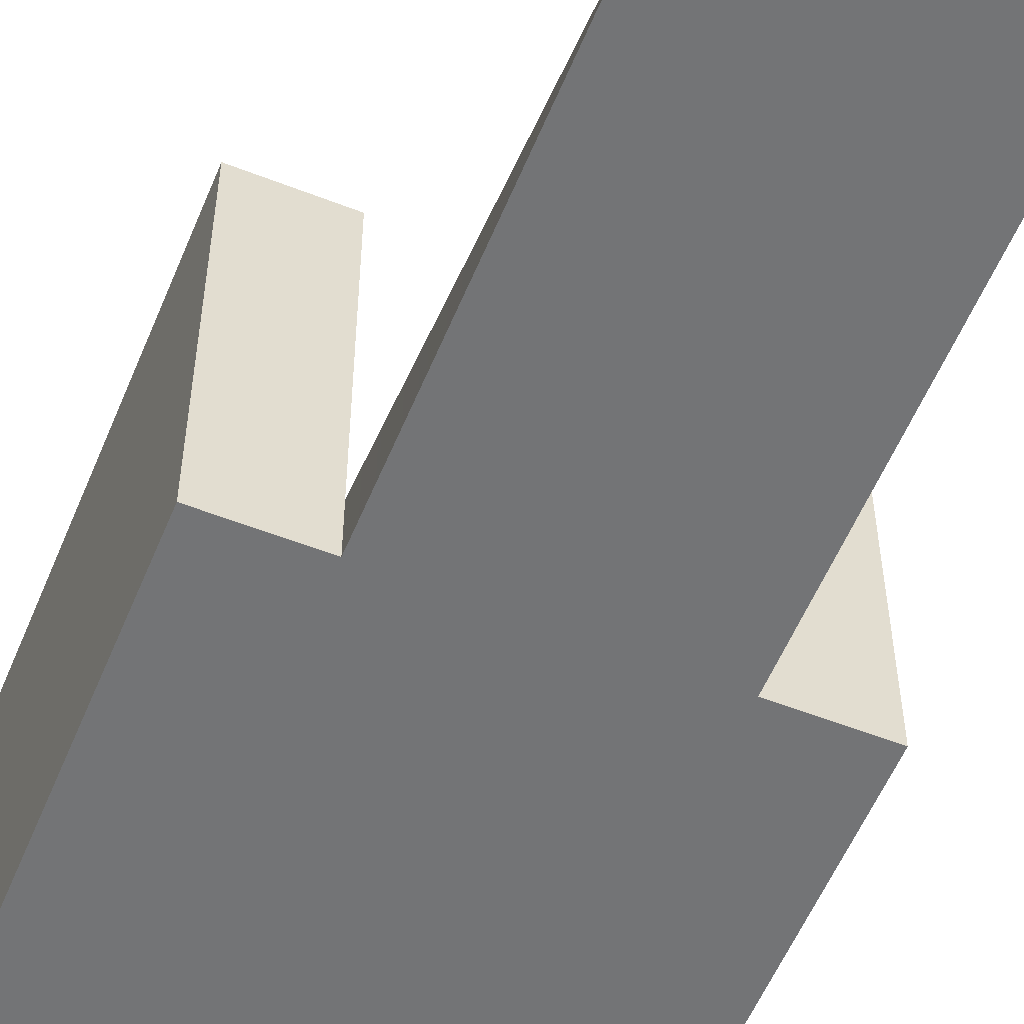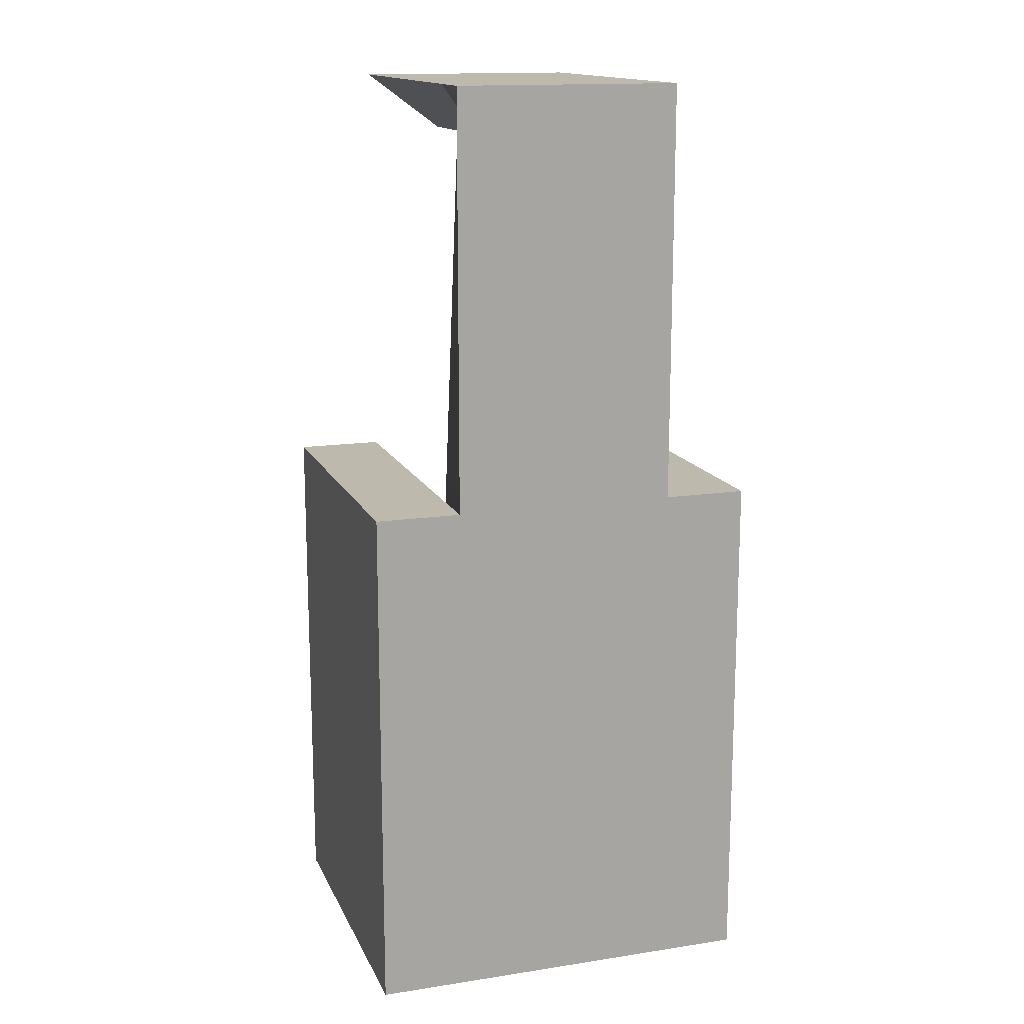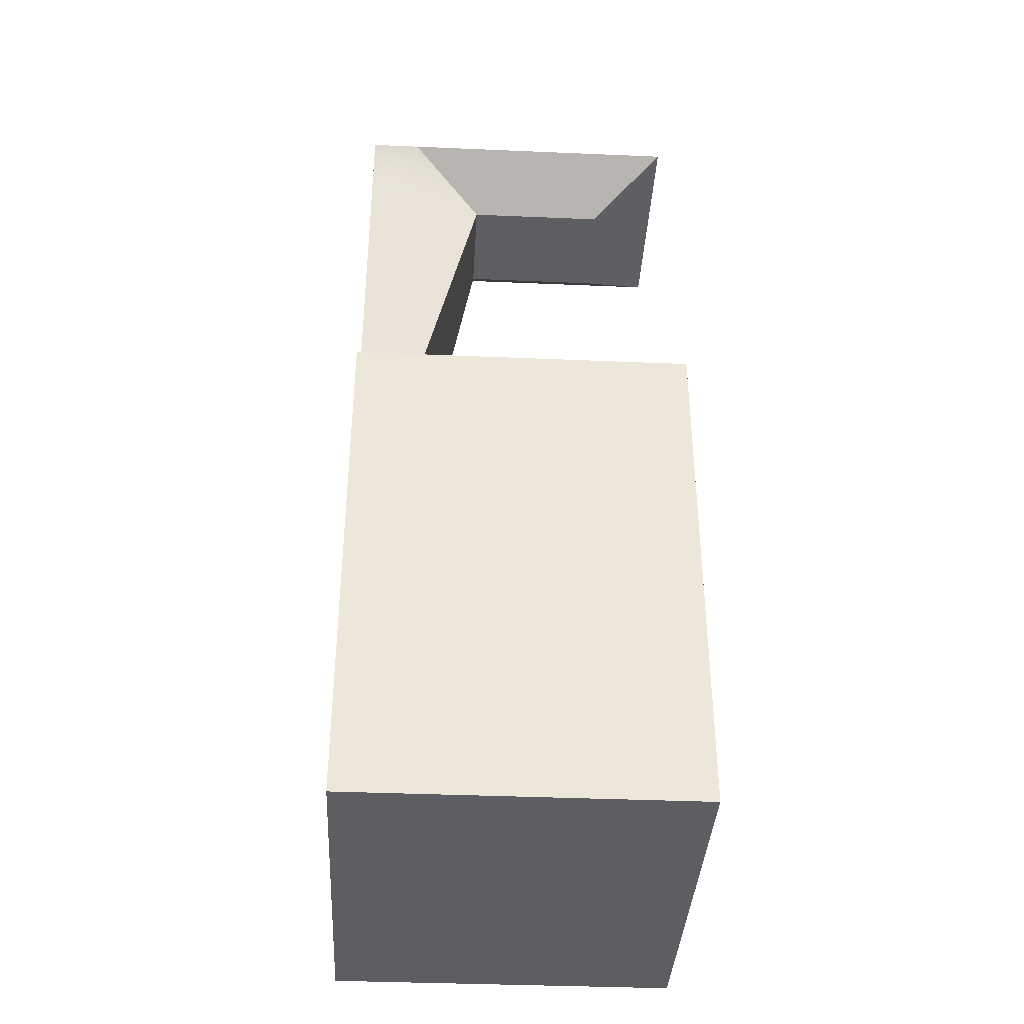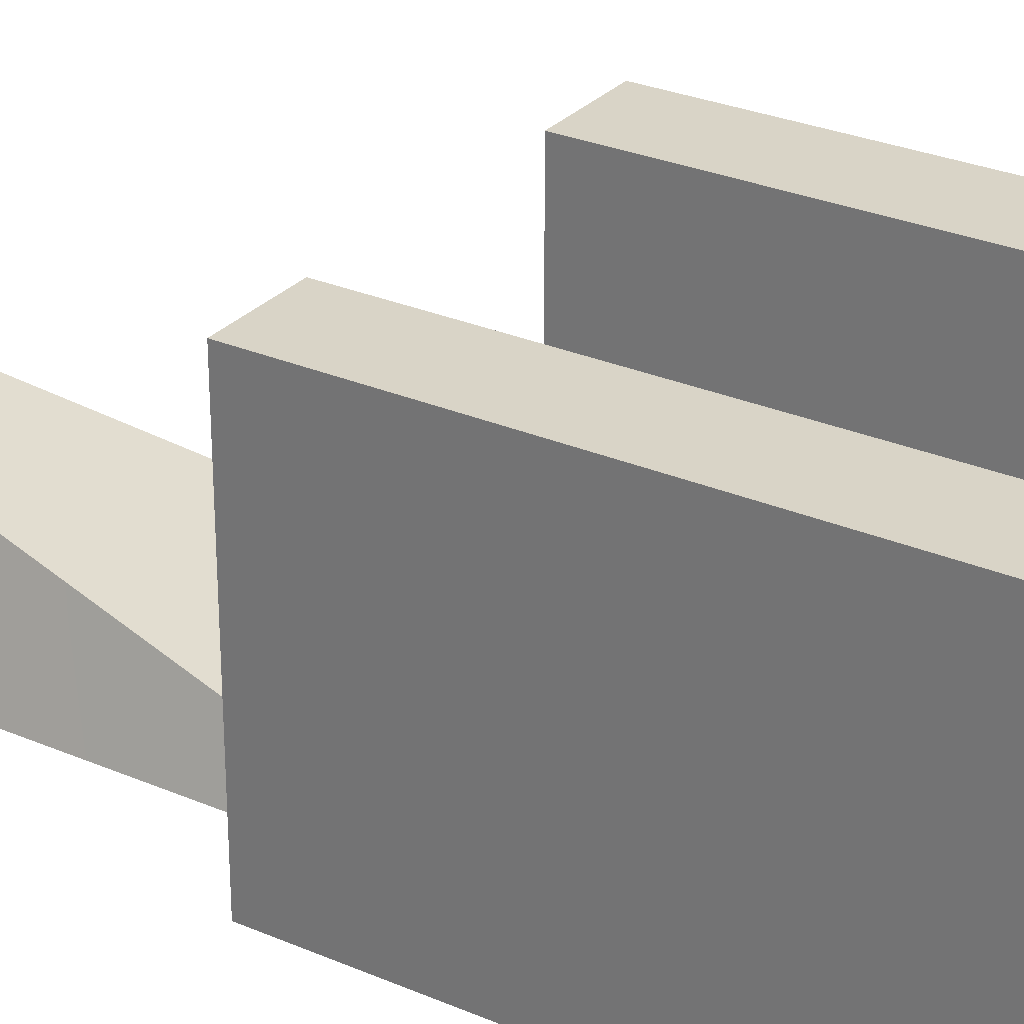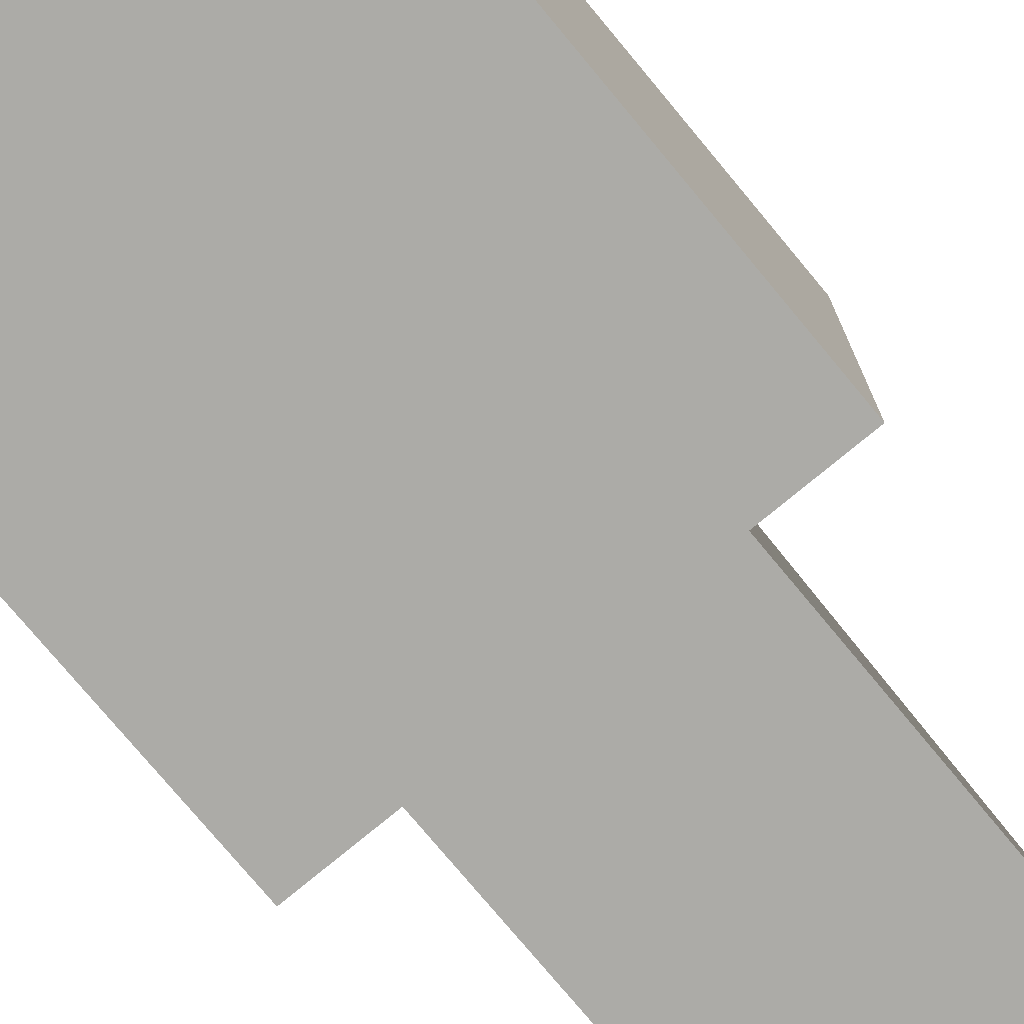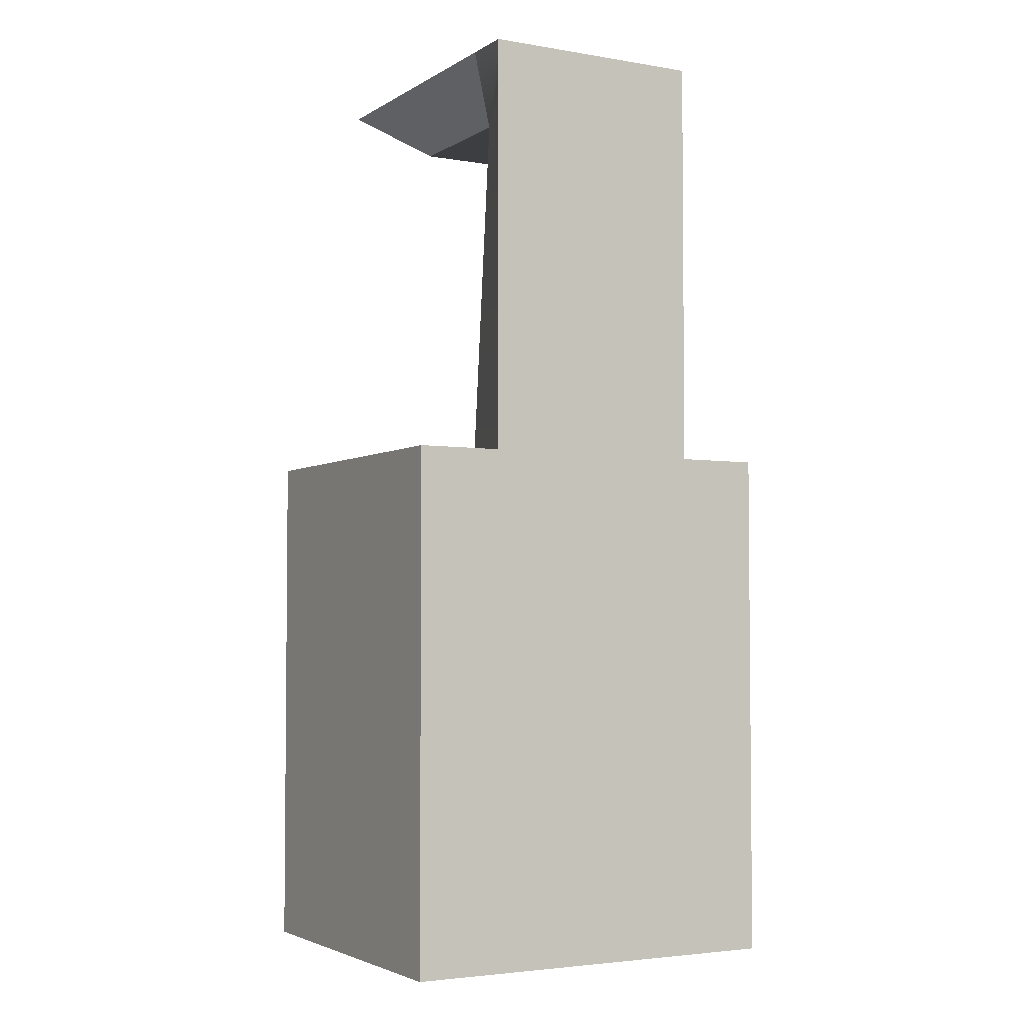
<metadata>
{"format":"obj","ext":"obj","renderer":"f3d","projection":"perspective","resolution":1024,"background":"white","views":[{"elev":-56.2,"azim":157.7,"up":"+Z"},{"elev":15.0,"azim":161.9,"up":"+Y"},{"elev":-38.0,"azim":-93.1,"up":"+Y"},{"elev":28.6,"azim":-57.2,"up":"+Z"},{"elev":-76.3,"azim":39.7,"up":"+Z"},{"elev":-3.6,"azim":151.0,"up":"+Y"}]}
</metadata>
<code>
g default
v -0.8304 -0.175 0.726
v -0.4786 -0.175 0.726
v 0.469 -0.175 0.726
v 0.8304 -0.175 0.726
v -0.8304 0.175 0.726
v -0.4786 0.175 0.726
v 0.469 0.175 0.726
v 0.8304 0.175 0.726
v -0.8304 0.175 0.242
v -0.4786 0.175 0.242
v 0.469 0.175 0.242
v 0.8304 0.175 0.242
v -0.8304 0.175 -0.5111
v -0.4786 0.175 -0.5111
v 0.469 0.175 -0.5111
v 0.8304 0.175 -0.5111
v -0.8304 0.175 -0.726
v -0.4786 0.175 -0.726
v 0.469 0.175 -0.726
v 0.8304 0.175 -0.726
v -0.8304 -0.175 -0.726
v -0.4786 -0.175 -0.726
v 0.469 -0.175 -0.726
v 0.8304 -0.175 -0.726
v -0.8304 -0.175 -0.5111
v -0.4786 -0.175 -0.5111
v 0.469 -0.175 -0.5111
v 0.8304 -0.175 -0.5111
v -0.8304 -0.175 0.242
v -0.4786 -0.175 0.242
v 0.469 -0.175 0.242
v 0.8304 -0.175 0.242
v -0.8304 2.013 0.726
v -0.4786 2.013 0.726
v -0.4786 2.013 0.242
v -0.8304 2.013 0.242
v 0.469 2.013 0.726
v 0.8304 2.013 0.726
v 0.8304 2.013 0.242
v 0.469 2.013 0.242
v -0.4786 2.013 -0.5111
v -0.8304 2.013 -0.5111
v 0.8304 2.013 -0.5111
v 0.469 2.013 -0.5111
v -0.4786 2.013 -0.726
v -0.8304 2.013 -0.726
v 0.469 2.013 -0.726
v 0.8304 2.013 -0.726
v -0.4786 3.778 -0.5111
v 0.469 3.778 -0.5111
v 0.469 3.778 -0.726
v -0.4786 3.778 -0.726
v -0.2366 3.552 -0.1951
v 0.2269 3.552 -0.1951
v 0.469 3.552 -0.726
v -0.4786 3.552 -0.726
v -0.2366 3.552 0.4098
v 0.2269 3.552 0.4098
v 0.469 3.778 0.7258
v -0.4786 3.778 0.7258
g pCube1
f 1 2 6 5
f 2 3 7 6
f 3 4 8 7
f 33 34 35 36
f 6 7 11 10
f 37 38 39 40
f 36 35 41 42
f 10 11 15 14
f 40 39 43 44
f 42 41 45 46
f 49 50 51 52
f 44 43 48 47
f 17 18 22 21
f 18 19 23 22
f 19 20 24 23
f 21 22 26 25
f 22 23 27 26
f 23 24 28 27
f 25 26 30 29
f 26 27 31 30
f 27 28 32 31
f 29 30 2 1
f 30 31 3 2
f 31 32 4 3
f 28 24 20 16
f 32 28 16 12
f 4 32 12 8
f 21 25 13 17
f 25 29 9 13
f 29 1 5 9
f 5 6 34 33
f 6 10 35 34
f 9 5 33 36
f 7 8 38 37
f 8 12 39 38
f 11 7 37 40
f 10 14 41 35
f 13 9 36 42
f 12 16 43 39
f 15 11 40 44
f 18 17 46 45
f 17 13 42 46
f 14 15 44 41
f 19 18 45 47
f 16 20 48 43
f 20 19 47 48
f 57 58 59 60
f 54 55 51 50
f 55 56 52 51
f 56 53 49 52
f 41 44 54 53
f 44 47 55 54
f 47 45 56 55
f 45 41 53 56
f 53 54 58 57
f 54 50 59 58
f 50 49 60 59
f 49 53 57 60

</code>
